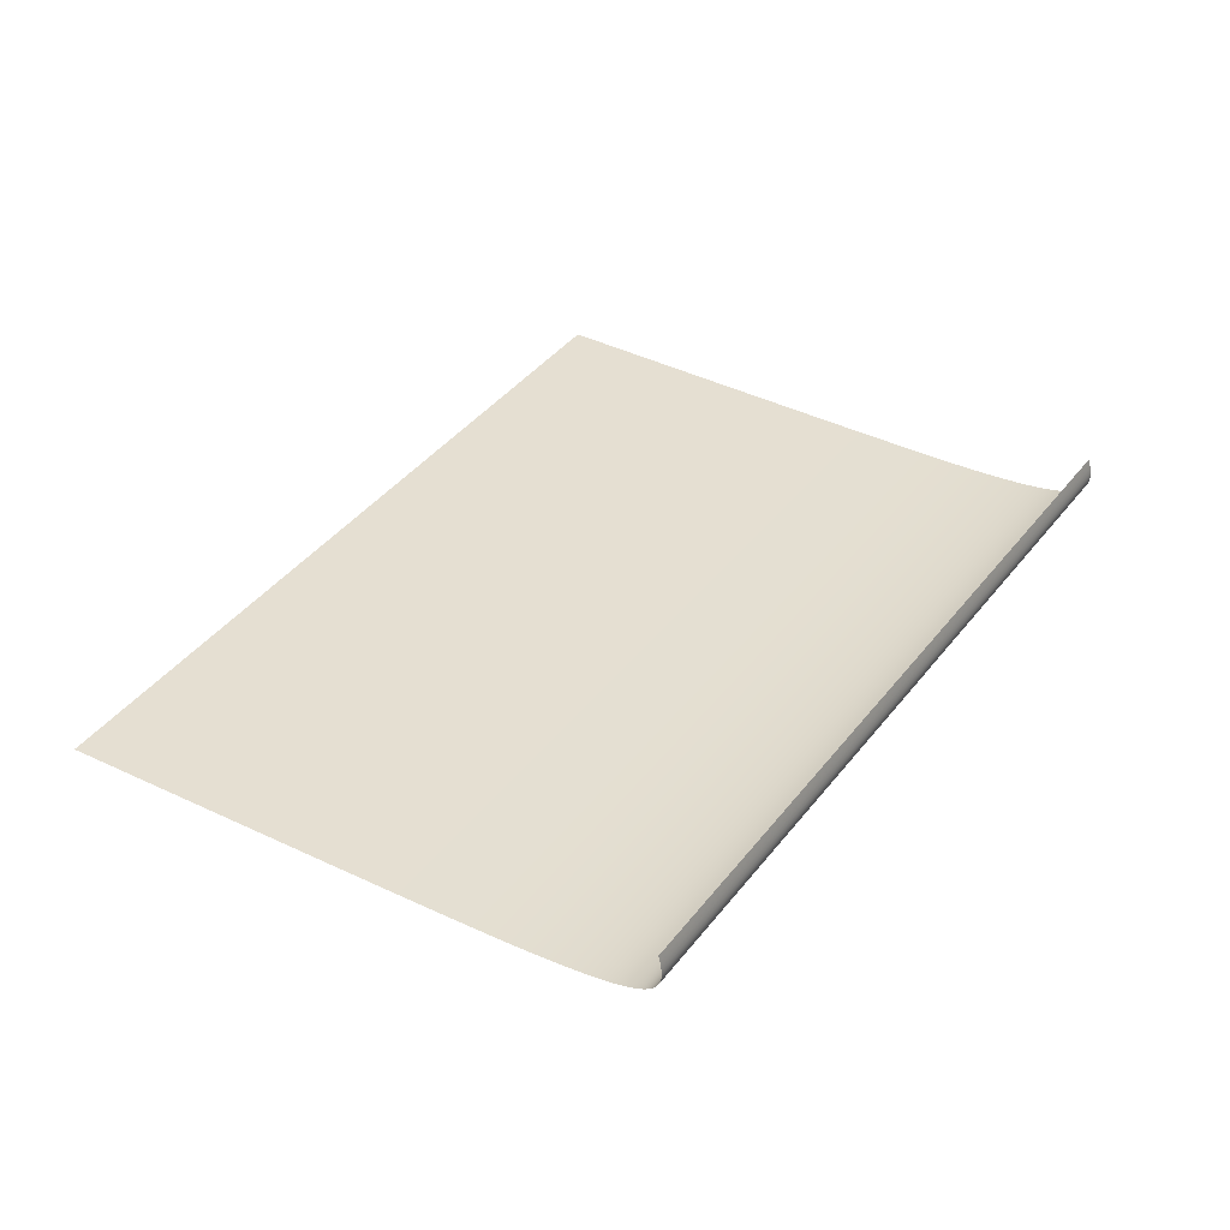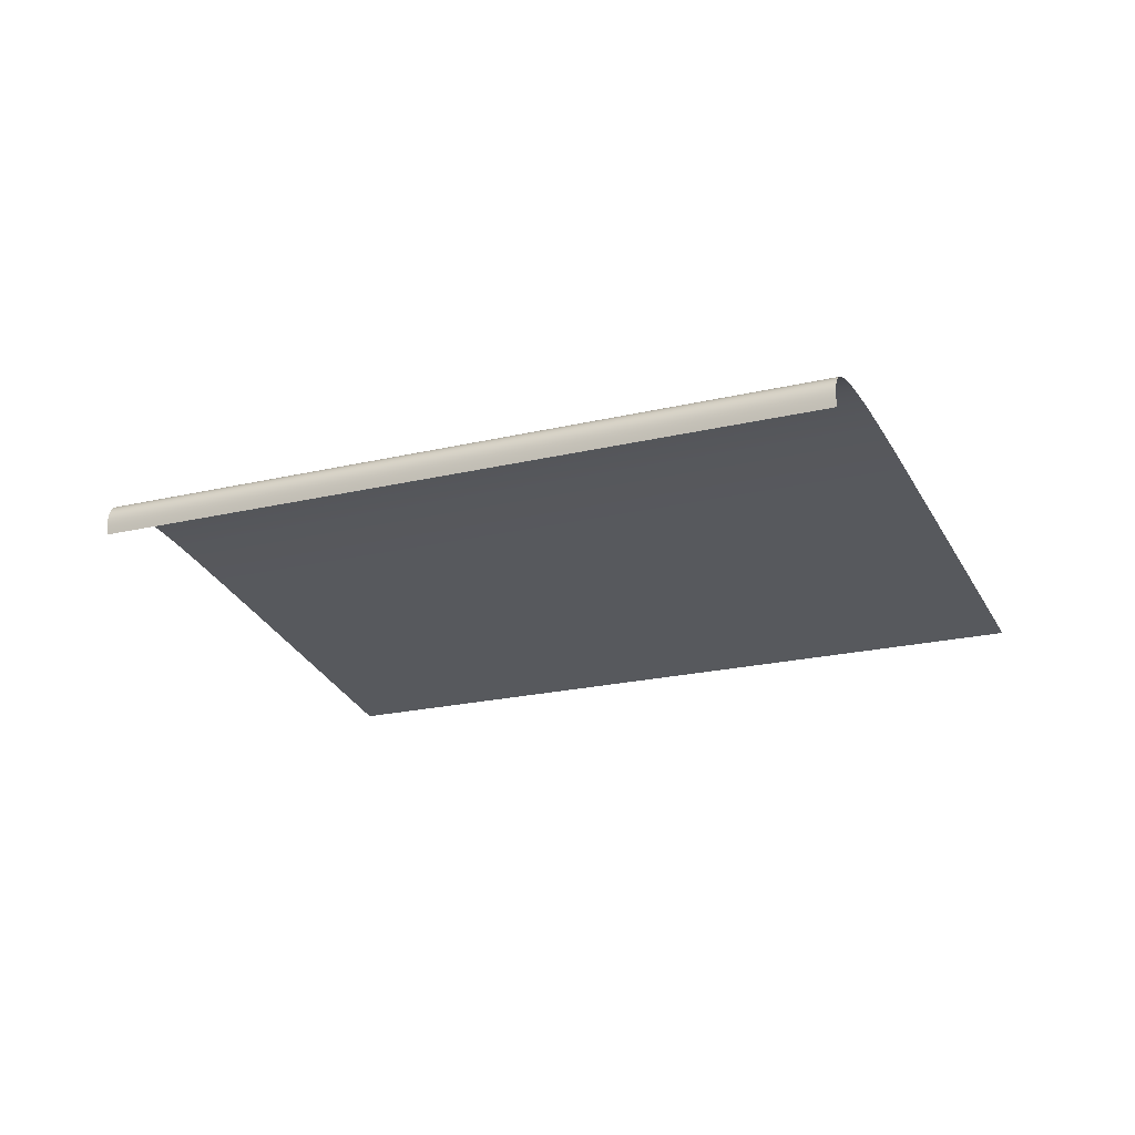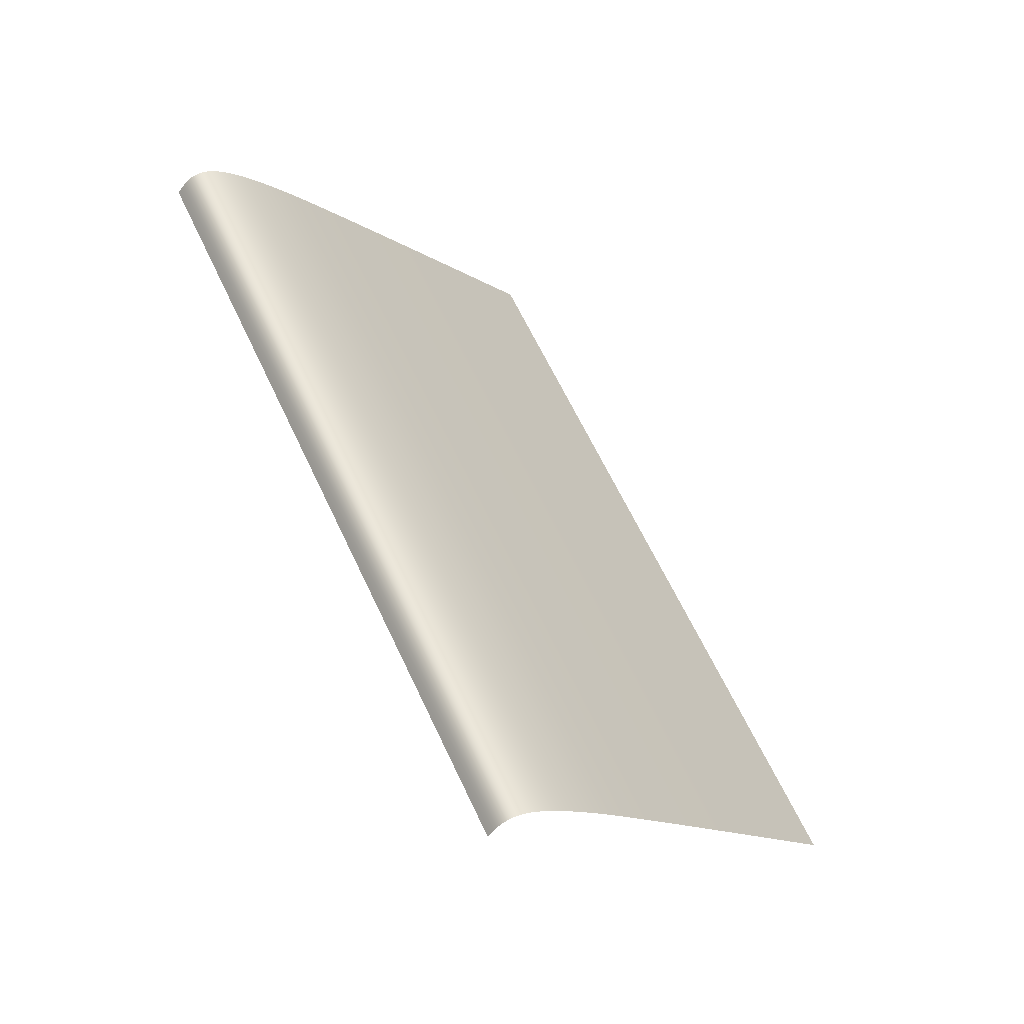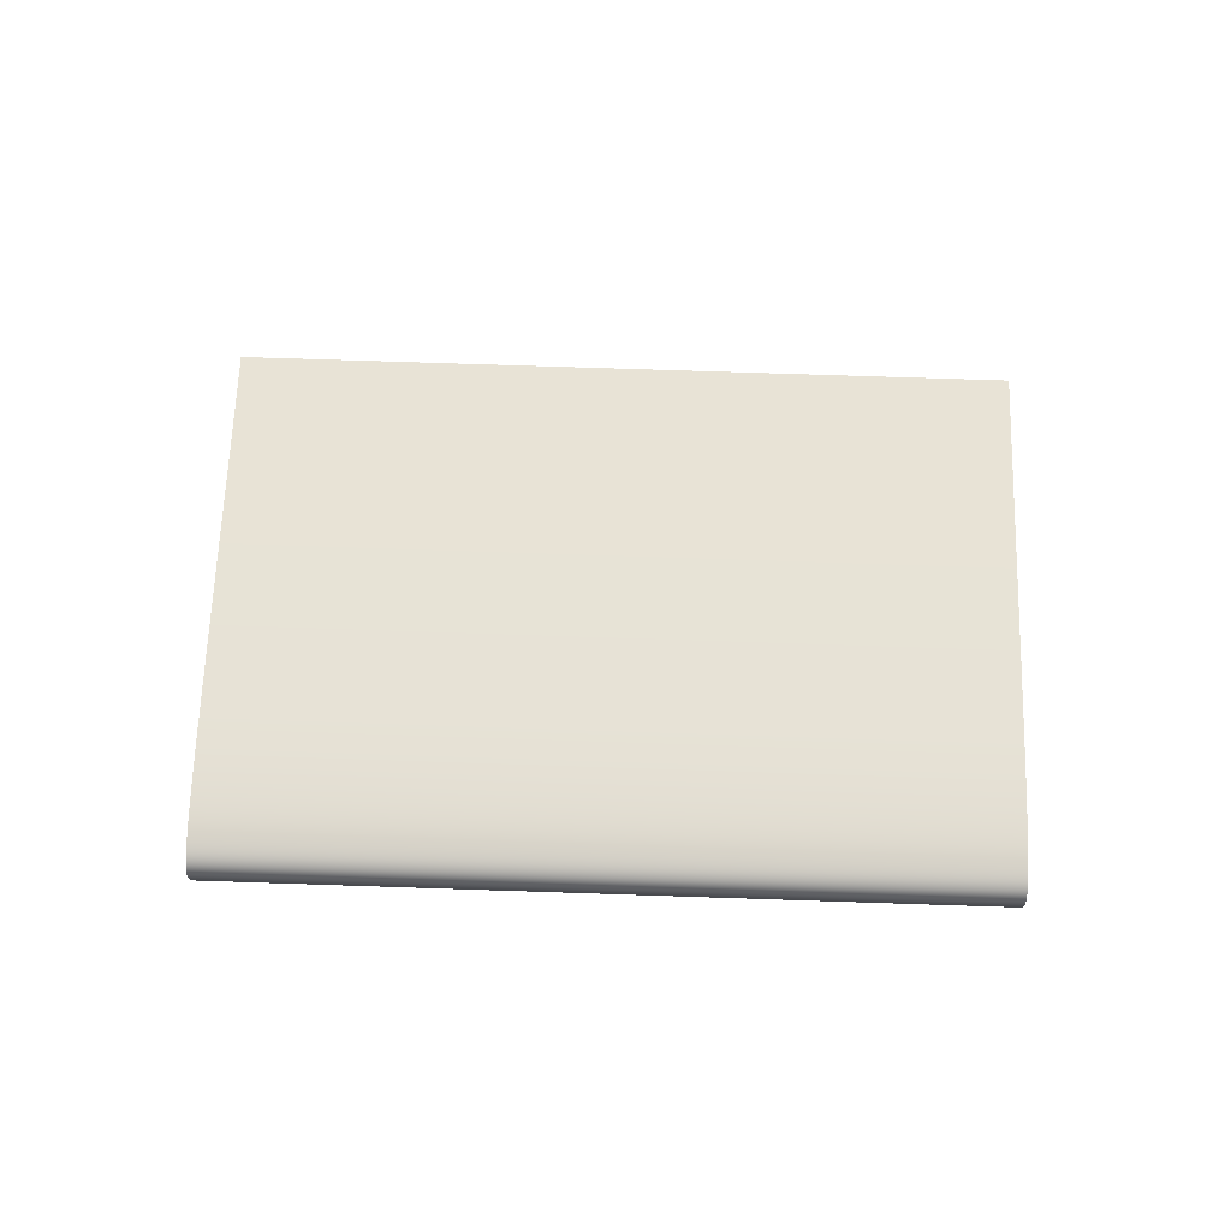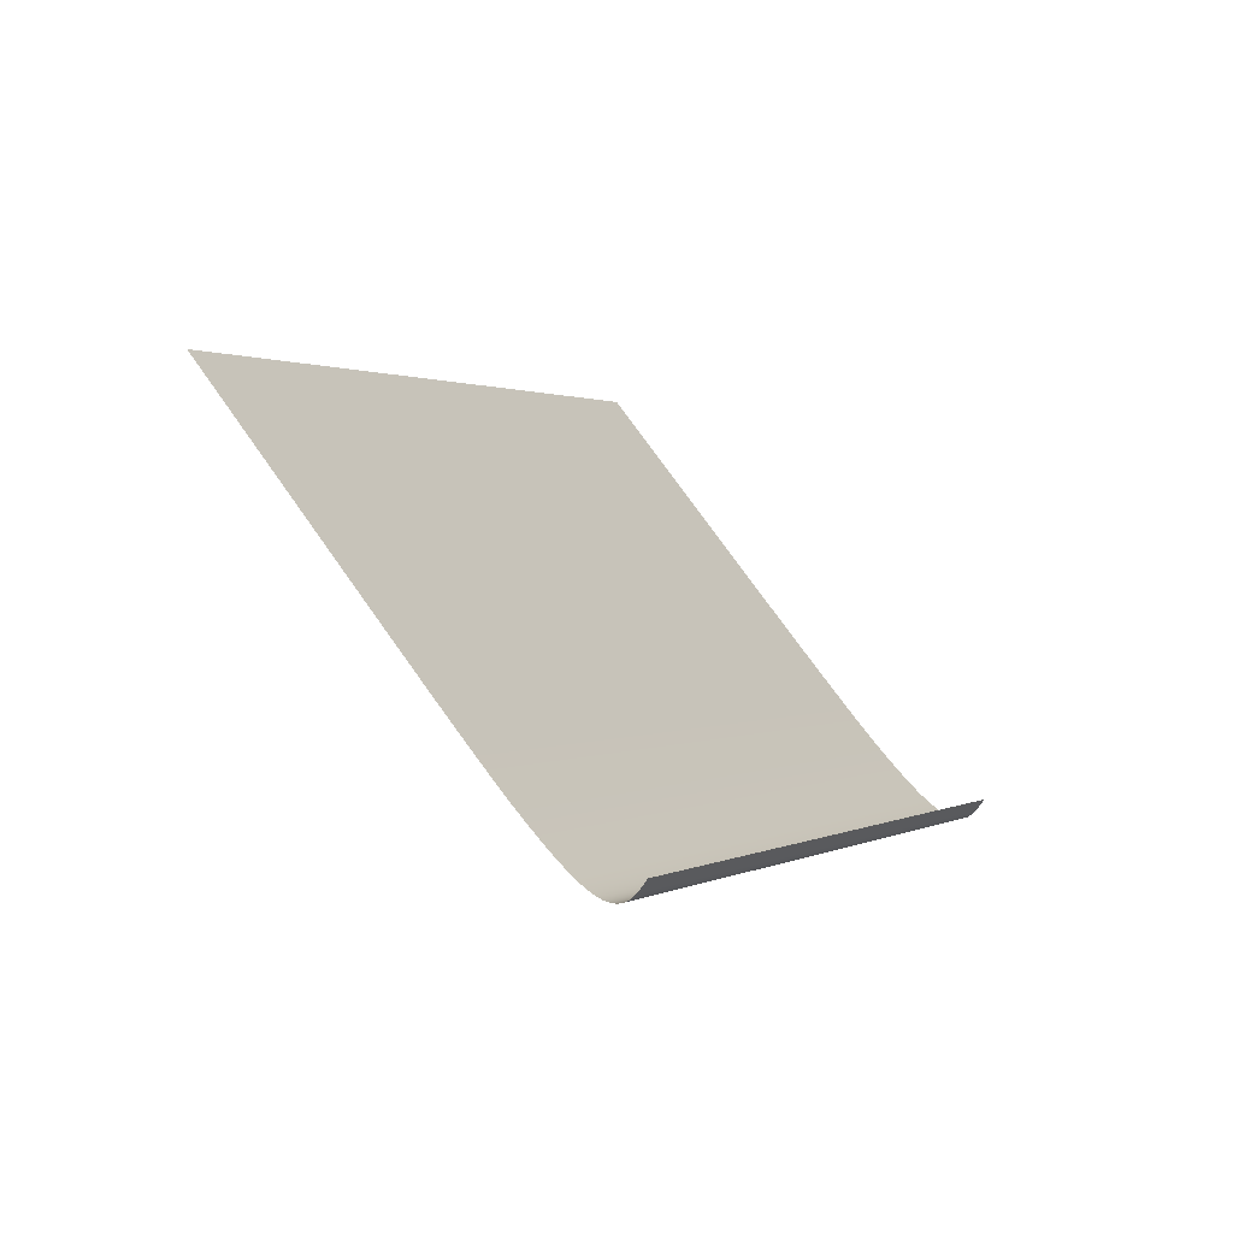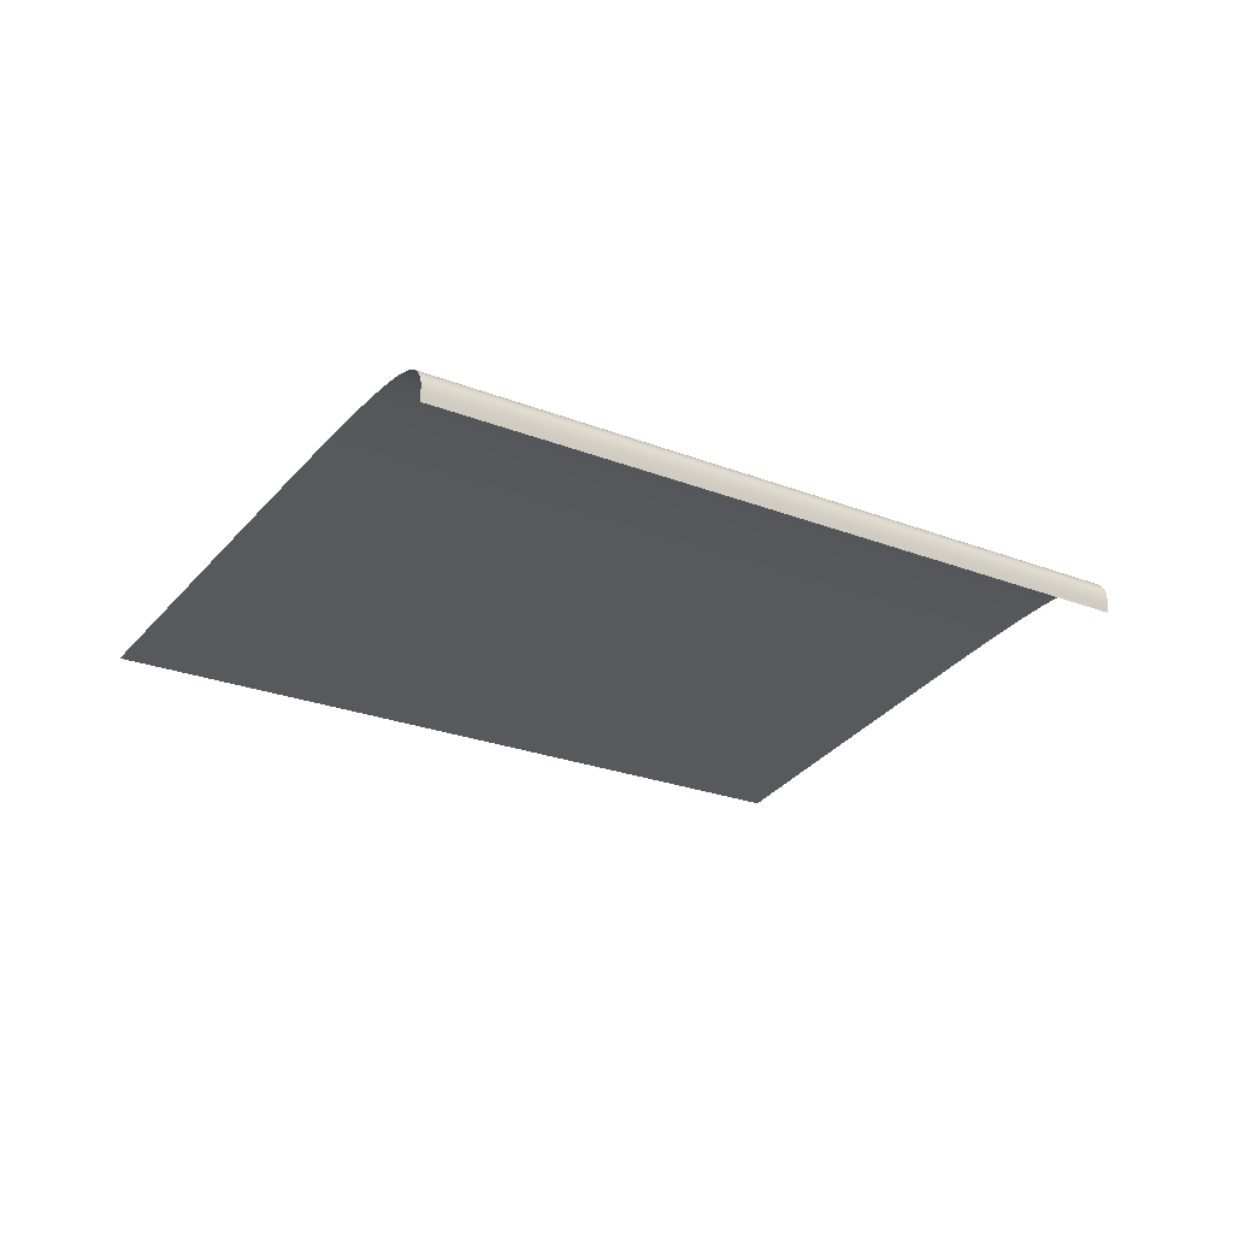
<metadata>
{"format":"obj","ext":"obj","renderer":"f3d","projection":"perspective","resolution":1024,"background":"white","views":[{"elev":-58.8,"azim":7.4,"up":"+Z"},{"elev":-19.5,"azim":146.1,"up":"+Y"},{"elev":-50.2,"azim":142.6,"up":"+Z"},{"elev":73.7,"azim":123.2,"up":"+Y"},{"elev":-69.6,"azim":-35.5,"up":"+Z"},{"elev":-22.0,"azim":85.8,"up":"+Y"}]}
</metadata>
<code>
o Book-Pages-Top-Left_Cube.086
v -0.4417 1.02 0.6327
v -0.2876 1.02 0.8862
v -0.4584 1.028 0.6428
v -0.3042 1.028 0.8963
v -0.4737 1.026 0.6521
v -0.3195 1.026 0.9057
v -0.5126 1.019 0.6757
v -0.3584 1.019 0.9293
v -0.4454 1.026 0.6349
v -0.2913 1.026 0.8885
v -0.4431 1.024 0.6335
v -0.2889 1.024 0.887
v -0.4496 1.028 0.6375
v -0.2955 1.028 0.891
v -0.6199 0.9942 0.741
v -0.4657 0.9942 0.9946
v -0.2876 1.013 0.8863
v -0.4418 1.013 0.6327
v -0.4032 1.02 0.6961
v -0.3647 1.02 0.7594
v -0.3261 1.02 0.8228
v -0.442 1.021 0.6328
v -0.4423 1.022 0.633
v -0.4427 1.023 0.6332
v -0.4417 1.018 0.6326
v -0.4417 1.017 0.6326
v -0.4417 1.015 0.6327
v -0.2878 1.021 0.8863
v -0.2881 1.022 0.8865
v -0.2885 1.023 0.8868
v -0.2875 1.018 0.8862
v -0.2875 1.017 0.8862
v -0.2875 1.015 0.8862
v -0.4198 1.028 0.7062
v -0.3813 1.028 0.7696
v -0.3427 1.028 0.8329
v -0.4615 1.028 0.6447
v -0.4651 1.027 0.6469
v -0.4692 1.027 0.6493
v -0.4556 1.028 0.6411
v -0.4533 1.028 0.6397
v -0.4513 1.028 0.6385
v -0.3073 1.028 0.8982
v -0.3109 1.027 0.9004
v -0.315 1.027 0.9029
v -0.3015 1.028 0.8947
v -0.2991 1.028 0.8932
v -0.2971 1.028 0.892
v -0.4352 1.026 0.7155
v -0.3966 1.026 0.7789
v -0.3581 1.026 0.8423
v -0.479 1.025 0.6554
v -0.4863 1.024 0.6598
v -0.497 1.022 0.6663
v -0.3249 1.025 0.9089
v -0.3321 1.024 0.9133
v -0.3428 1.022 0.9198
v -0.474 1.019 0.7391
v -0.4355 1.019 0.8025
v -0.3969 1.019 0.8659
v -0.5339 1.014 0.6887
v -0.56 1.008 0.7046
v -0.5892 1.001 0.7223
v -0.3797 1.014 0.9423
v -0.4058 1.008 0.9581
v -0.435 1.001 0.9759
v -0.4069 1.026 0.6983
v -0.3684 1.026 0.7617
v -0.3298 1.026 0.8251
v -0.4462 1.026 0.6354
v -0.4471 1.027 0.636
v -0.4483 1.027 0.6366
v -0.4448 1.026 0.6345
v -0.4442 1.025 0.6341
v -0.4436 1.024 0.6338
v -0.292 1.026 0.8889
v -0.293 1.027 0.8895
v -0.2941 1.027 0.8902
v -0.2906 1.026 0.888
v -0.29 1.025 0.8877
v -0.2894 1.024 0.8873
v -0.4046 1.024 0.6969
v -0.366 1.024 0.7603
v -0.3275 1.024 0.8237
v -0.4111 1.028 0.7009
v -0.3725 1.028 0.7642
v -0.334 1.028 0.8276
v -0.5814 0.9942 0.8044
v -0.5428 0.9942 0.8678
v -0.5043 0.9942 0.9312
v -0.3262 1.013 0.8229
v -0.3647 1.013 0.7595
v -0.4033 1.013 0.6961
v -0.4034 1.021 0.6962
v -0.4037 1.022 0.6964
v -0.4041 1.023 0.6966
v -0.3649 1.021 0.7596
v -0.3652 1.022 0.7598
v -0.3656 1.023 0.76
v -0.3263 1.021 0.823
v -0.3266 1.022 0.8231
v -0.327 1.023 0.8234
v -0.4032 1.015 0.696
v -0.4031 1.017 0.696
v -0.4031 1.018 0.696
v -0.3646 1.015 0.7594
v -0.3646 1.017 0.7594
v -0.3646 1.018 0.7594
v -0.3261 1.015 0.8228
v -0.326 1.017 0.8228
v -0.326 1.018 0.8228
v -0.423 1.028 0.7081
v -0.4266 1.027 0.7103
v -0.4306 1.027 0.7127
v -0.3844 1.028 0.7715
v -0.388 1.027 0.7737
v -0.3921 1.027 0.7761
v -0.3459 1.028 0.8349
v -0.3495 1.027 0.837
v -0.3535 1.027 0.8395
v -0.4128 1.028 0.7019
v -0.4147 1.028 0.7031
v -0.4171 1.028 0.7045
v -0.3742 1.028 0.7653
v -0.3762 1.028 0.7665
v -0.3785 1.028 0.7679
v -0.3357 1.028 0.8286
v -0.3377 1.028 0.8299
v -0.34 1.028 0.8313
v -0.4405 1.025 0.7187
v -0.4478 1.024 0.7232
v -0.4585 1.022 0.7297
v -0.4019 1.025 0.7821
v -0.4092 1.024 0.7866
v -0.4199 1.022 0.7931
v -0.3634 1.025 0.8455
v -0.3707 1.024 0.8499
v -0.3814 1.022 0.8564
v -0.4954 1.014 0.7521
v -0.5214 1.008 0.7679
v -0.5506 1.001 0.7857
v -0.4568 1.014 0.8155
v -0.4829 1.008 0.8313
v -0.5121 1.001 0.8491
v -0.4183 1.014 0.8789
v -0.4443 1.008 0.8947
v -0.4735 1.001 0.9125
v -0.4077 1.026 0.6988
v -0.4086 1.027 0.6993
v -0.4097 1.027 0.7
v -0.3691 1.026 0.7622
v -0.3701 1.027 0.7627
v -0.3712 1.027 0.7634
v -0.3306 1.026 0.8256
v -0.3315 1.027 0.8261
v -0.3326 1.027 0.8268
v -0.4051 1.024 0.6972
v -0.4056 1.025 0.6975
v -0.4062 1.026 0.6979
v -0.3665 1.024 0.7606
v -0.3671 1.025 0.7609
v -0.3677 1.026 0.7613
v -0.328 1.024 0.824
v -0.3285 1.025 0.8243
v -0.3291 1.026 0.8247
f 94 95 98 97
f 95 96 99 98
f 97 98 101 100
f 98 99 102 101
f 1 22 94 19
f 22 23 95 94
f 23 24 96 95
f 24 11 82 96
f 96 82 83 99
f 99 83 84 102
f 102 84 12 30
f 101 102 30 29
f 100 101 29 28
f 21 100 28 2
f 20 97 100 21
f 19 94 97 20
f 103 104 107 106
f 104 105 108 107
f 106 107 110 109
f 107 108 111 110
f 18 27 103 93
f 27 26 104 103
f 26 25 105 104
f 25 1 19 105
f 105 19 20 108
f 108 20 21 111
f 111 21 2 31
f 110 111 31 32
f 109 110 32 33
f 91 109 33 17
f 92 106 109 91
f 93 103 106 92
f 112 113 116 115
f 113 114 117 116
f 115 116 119 118
f 116 117 120 119
f 3 37 112 34
f 37 38 113 112
f 38 39 114 113
f 39 5 49 114
f 114 49 50 117
f 117 50 51 120
f 120 51 6 45
f 119 120 45 44
f 118 119 44 43
f 36 118 43 4
f 35 115 118 36
f 34 112 115 35
f 121 122 125 124
f 122 123 126 125
f 124 125 128 127
f 125 126 129 128
f 13 42 121 85
f 42 41 122 121
f 41 40 123 122
f 40 3 34 123
f 123 34 35 126
f 126 35 36 129
f 129 36 4 46
f 128 129 46 47
f 127 128 47 48
f 87 127 48 14
f 86 124 127 87
f 85 121 124 86
f 130 131 134 133
f 131 132 135 134
f 133 134 137 136
f 134 135 138 137
f 5 52 130 49
f 52 53 131 130
f 53 54 132 131
f 54 7 58 132
f 132 58 59 135
f 135 59 60 138
f 138 60 8 57
f 137 138 57 56
f 136 137 56 55
f 51 136 55 6
f 50 133 136 51
f 49 130 133 50
f 139 140 143 142
f 140 141 144 143
f 142 143 146 145
f 143 144 147 146
f 7 61 139 58
f 61 62 140 139
f 62 63 141 140
f 63 15 88 141
f 141 88 89 144
f 144 89 90 147
f 147 90 16 66
f 146 147 66 65
f 145 146 65 64
f 60 145 64 8
f 59 142 145 60
f 58 139 142 59
f 148 149 152 151
f 149 150 153 152
f 151 152 155 154
f 152 153 156 155
f 9 70 148 67
f 70 71 149 148
f 71 72 150 149
f 72 13 85 150
f 150 85 86 153
f 153 86 87 156
f 156 87 14 78
f 155 156 78 77
f 154 155 77 76
f 69 154 76 10
f 68 151 154 69
f 67 148 151 68
f 157 158 161 160
f 158 159 162 161
f 160 161 164 163
f 161 162 165 164
f 11 75 157 82
f 75 74 158 157
f 74 73 159 158
f 73 9 67 159
f 159 67 68 162
f 162 68 69 165
f 165 69 10 79
f 164 165 79 80
f 163 164 80 81
f 84 163 81 12
f 83 160 163 84
f 82 157 160 83

</code>
